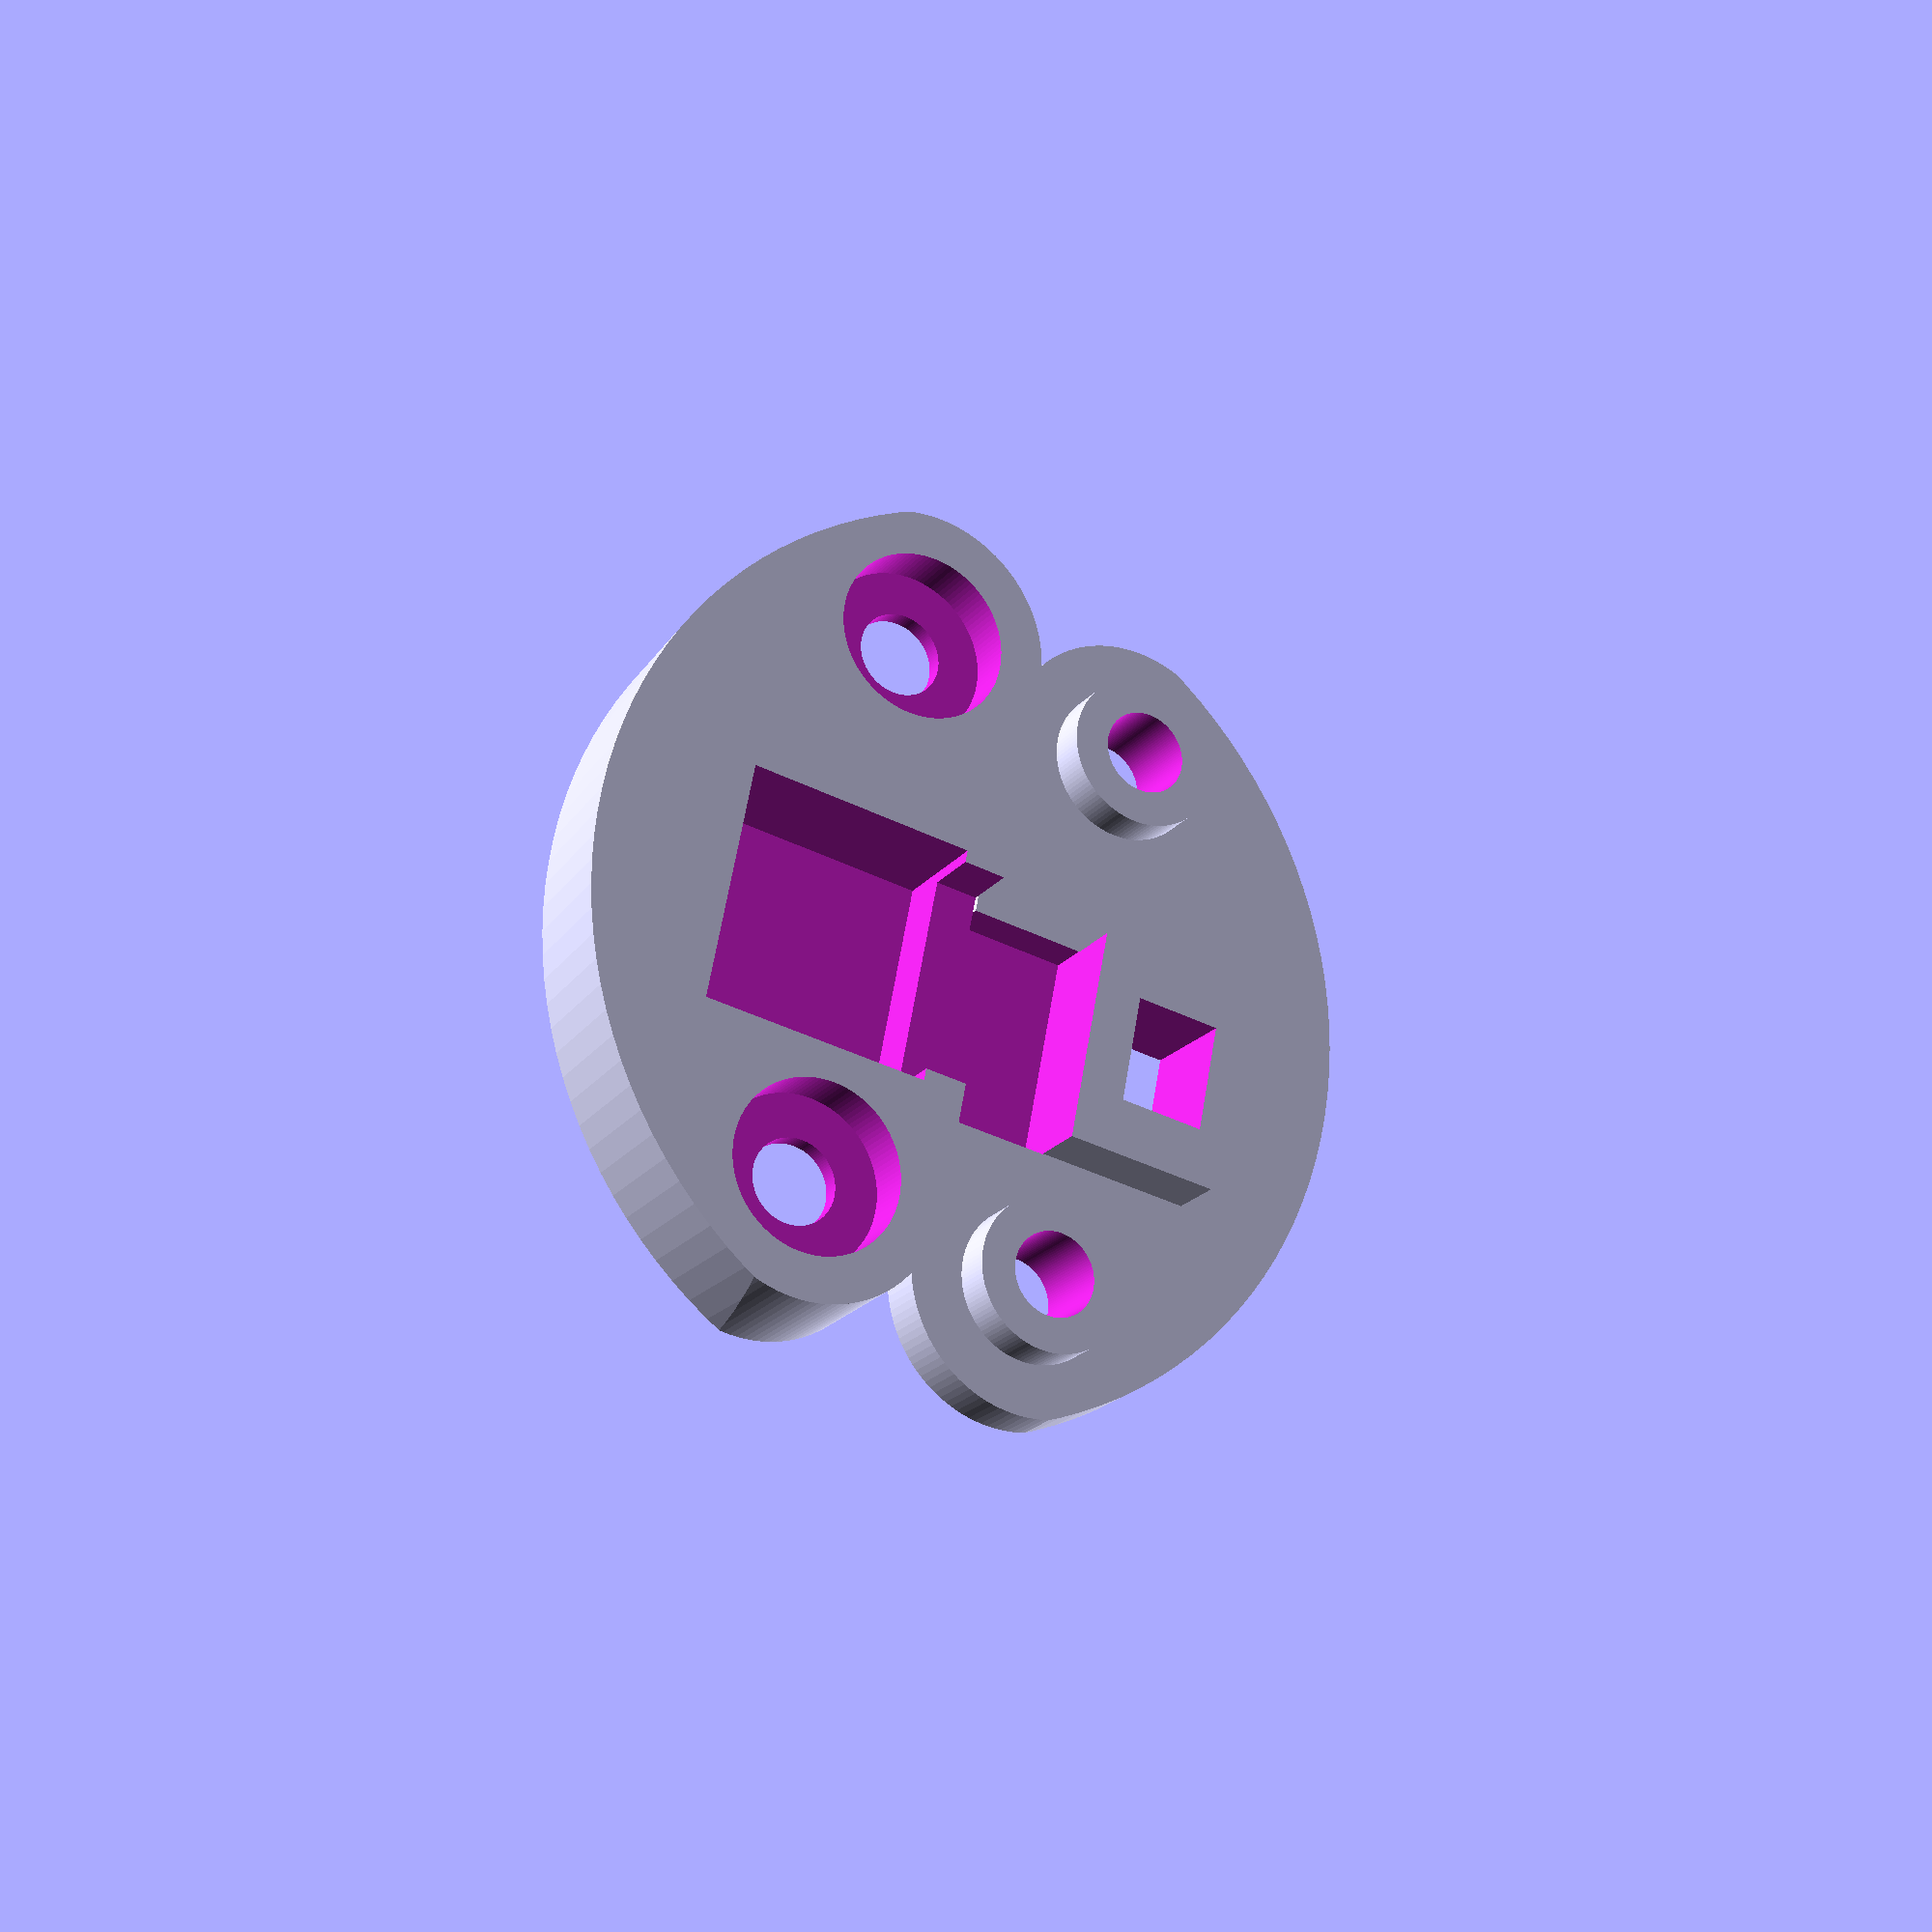
<openscad>
/* Designed by A.J. v.d. Werken, Oct 2021       */
/* Optial sensor RPR220 - find it on AliExpress */
/* Fits on a Sensus 620 Watermeter (Vitens)     */
/* Works with WATERLEZER (ESPHOME)              */

$fn=120;

module sensus620mount_top()
{
    intersection()
    {
        translate([0,-15.8,0] ) cylinder(d1=57, d2=54,h=25);
        difference()
        {
            union()
            {
                hull()
                {
                    translate([-17.4,-4.6,0]) cylinder(d=16, h=8);
                    translate([17.4,-4.6,0]) cylinder(d=16, h=8);
                    translate([3,20,0]) cylinder(d1=20, d2=10, h=8);
                    translate([2.5,-3,0]) cube([18,14,8],center=true);
                }
           
            }
            // Holes
    
            translate([2.5,-9.5,1.5]) cube([13.5,8,4.1], center=true);
            translate([2.5,-3,3]) cube([15,14,8],center=true);
            translate([-17.4,-4.6,-0.5]) cylinder(d=5.2,h=10);
            translate([17.4,-4.6,-0.5]) cylinder(d=5.2,h=10);
            
            translate([-17.4,-4.6,4]) cylinder(d1=5, d2=20,h=10);
            translate([17.4,-4.6,4]) cylinder(d1=5, d2=20,h=10);
            
            translate([-17.4,-4.6,-7]) cylinder(d=10.5,h=10);
            translate([17.4,-4.6,-7]) cylinder(d=10.5,h=10);
            
        }
 
    }   
}

module sensus620mount_bottom()
{
    intersection()
    {
        translate([0,-15.8,0] ) cylinder(d=57,h=25);
        difference()
        {
            union()
            {
                hull()
                {
                    translate([-17.4,-4.6,0]) cylinder(d=16,h=3);
                    translate([17.4,-4.6,0]) cylinder(d=16,h=3);
                    translate([3,20,0]) cylinder(d=20,h=3);
                }
          
                translate([2.5,-1,3]) cube([13.4,10,7],center=true);
 
                translate([-17.4,-4.6,3]) cylinder(d=9.5,h=2.5);
                translate([17.4,-4.6,3]) cylinder(d=9.5,,h=2.5);
                }
            // Holes
            hull()
            {
                translate([2.5,0,0]) cube([7,5.1,0.1], center=true);      
                translate([2.4,0,7]) cube([6.7,5.3,0.1], center=true);
            }
            translate([2.5,-9.5,3.5]) cube([13.5,8,6.1], center=true);
            
            translate([-17.4,-4.6,-0.5]) cylinder(d=5.2,h=10);
            translate([17.4,-4.6,-0.5]) cylinder(d=5.2,h=10);
            
 
        }
 
    }   
}

translate([0,-13,8]) scale([1,-1,-1]) sensus620mount_top();
translate([0,13,0]) sensus620mount_bottom();


</openscad>
<views>
elev=21.4 azim=100.8 roll=332.1 proj=p view=wireframe
</views>
